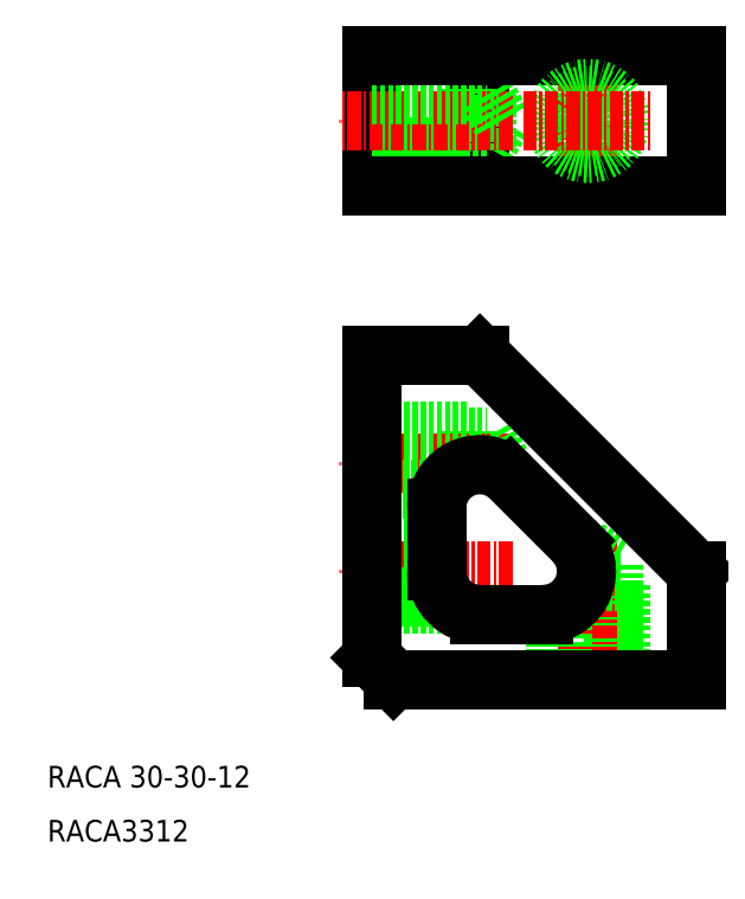
<metadata>
{"format":"dxf","ext":"dxf","renderer":"ezdxf+matplotlib","layout":"modelspace","background":"white","min_lineweight":24,"dpi":150}
</metadata>
<code>
0
SECTION
2
ENTITIES
0
INSERT
8
0
2
*U2
10
0
20
0
30
0
0
LINE
8
CENTER
10
8399
20
846.5
30
0
11
8399
21
834.5
31
0
0
LINE
8
0
10
8409
20
846.5
30
0
11
8409
21
834.5
31
0
0
LINE
8
0
10
8388
20
811.8
30
0
11
8388
21
808.6
31
0
0
LINE
8
CENTER
10
8392
20
808.8
30
0
11
8376
21
808.8
31
0
0
LINE
8
0
10
8379
20
811.2
30
0
11
8389
21
811.2
31
0
0
LINE
8
0
10
8389
20
811.2
30
0
11
8391
21
808.8
31
0
0
LINE
8
0
10
8389
20
811.2
30
0
11
8389
21
808.6
31
0
0
LINE
8
0
10
8391
20
808.8
30
0
11
8391
21
808.3
31
0
0
LINE
8
0
10
8379
20
811.8
30
0
11
8388
21
811.8
31
0
0
LINE
8
0
10
8389
20
846.5
30
0
11
8389
21
834.5
31
0
0
LINE
8
0
10
8389
20
842.9
30
0
11
8389
21
838.1
31
0
0
LINE
8
0
10
8391
20
840.5
30
0
11
8389
21
838.1
31
0
0
LINE
8
0
10
8388
20
843.5
30
0
11
8388
21
837.5
31
0
0
LINE
8
0
10
8379
20
846.5
30
0
11
8379
21
834.5
31
0
0
LINE
8
0
10
8379
20
818.8
30
0
11
8389
21
818.8
31
0
0
LINE
8
0
10
8379
20
837.5
30
0
11
8388
21
837.5
31
0
0
LINE
8
0
10
8389
20
838.1
30
0
11
8379
21
838.1
31
0
0
LINE
8
CENTER
10
8392
20
840.5
30
0
11
8376
21
840.5
31
0
0
LINE
8
0
10
8379
20
842.9
30
0
11
8389
21
842.9
31
0
0
LINE
8
0
10
8379
20
843.5
30
0
11
8388
21
843.5
31
0
0
LINE
8
0
10
8389
20
842.9
30
0
11
8391
21
840.5
31
0
0
LINE
8
0
10
8409
20
834.5
30
0
11
8379
21
834.5
31
0
0
LINE
8
0
10
8379
20
846.5
30
0
11
8409
21
846.5
31
0
0
CIRCLE
8
0
10
8399
20
840.5
30
0
40
2.4
0
CIRCLE
8
0
10
8399
20
840.5
30
0
40
3
0
LINE
8
CENTER
10
8393
20
840.5
30
0
11
8405
21
840.5
31
0
0
LINE
8
0
10
8402
20
788.8
30
0
11
8402
21
797.8
31
0
0
LINE
8
0
10
8401
20
799.4
30
0
11
8401
21
788.8
31
0
0
LINE
8
CENTER
10
8399
20
801.8
30
0
11
8399
21
785.8
31
0
0
LINE
8
0
10
8402
20
797.8
30
0
11
8399
21
797.8
31
0
0
LINE
8
0
10
8399
20
799.4
30
0
11
8401
21
799.4
31
0
0
LINE
8
0
10
8398
20
800.5
30
0
11
8399
21
800.8
31
0
0
LINE
8
0
10
8399
20
800.8
30
0
11
8401
21
799.4
31
0
0
LINE
8
0
10
8409
20
788.8
30
0
11
8409
21
798.8
31
0
0
LINE
8
0
10
8379
20
790.8
30
0
11
8381
21
788.8
31
0
0
LINE
8
CENTER
10
8392
20
798.8
30
0
11
8376
21
798.8
31
0
0
LINE
8
0
10
8386
20
796.4
30
0
11
8379
21
796.4
31
0
0
LINE
8
0
10
8379
20
801.2
30
0
11
8385
21
801.2
31
0
0
LINE
8
0
10
8379
20
795.8
30
0
11
8386
21
795.8
31
0
0
LINE
8
0
10
8379
20
801.8
30
0
11
8385
21
801.8
31
0
0
LINE
8
0
10
8379
20
805.8
30
0
11
8385
21
805.8
31
0
0
LINE
8
0
10
8385
20
806.4
30
0
11
8379
21
806.4
31
0
0
LINE
8
0
10
8396
20
788.8
30
0
11
8396
21
795
31
0
0
LINE
8
0
10
8396
20
788.8
30
0
11
8396
21
795.2
31
0
0
LINE
8
0
10
8385
20
804.7
30
0
11
8385
21
798.8
31
0
0
LINE
8
0
10
8392
20
807.5
30
0
11
8398
21
801.7
31
0
0
LINE
8
0
10
8389
20
794.8
30
0
11
8395
21
794.8
31
0
0
ARC
8
0
10
8389
20
798.8
30
0
40
4
50
180
51
270
0
LINE
8
0
10
8381
20
788.8
30
0
11
8409
21
788.8
31
0
0
ARC
8
0
10
8395
20
798.8
30
0
40
4
50
270
51
45
0
LINE
8
0
10
8389
20
818.8
30
0
11
8409
21
798.8
31
0
0
LINE
8
0
10
8379
20
818.8
30
0
11
8379
21
790.8
31
0
0
ARC
8
0
10
8389
20
804.7
30
0
40
4
50
45
51
180
0
TEXT
8
0
10
8349
20
773.8
30
0
40
2
1
RACA3312
0
TEXT
8
0
10
8349
20
778.8
30
0
40
2
1
RACA 30-30-12
0
ENDSEC
0
EOF

</code>
